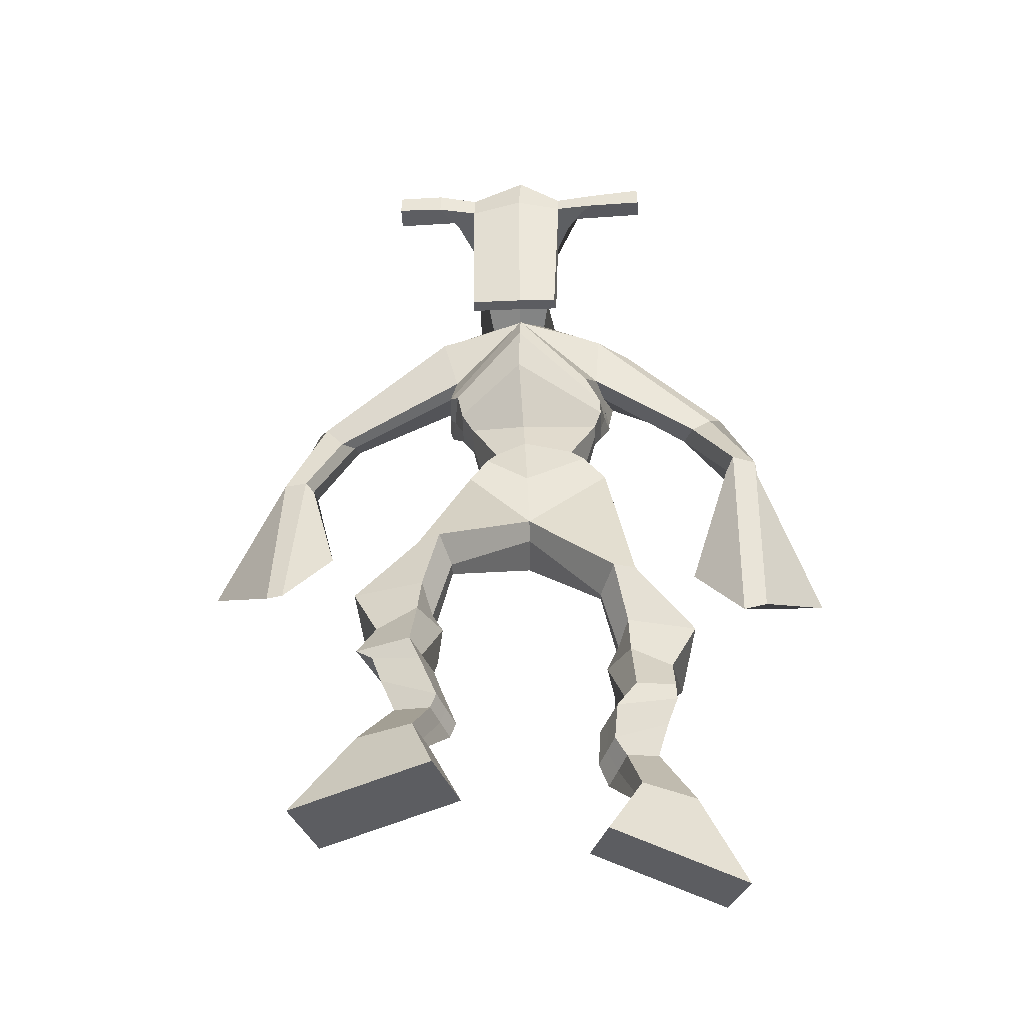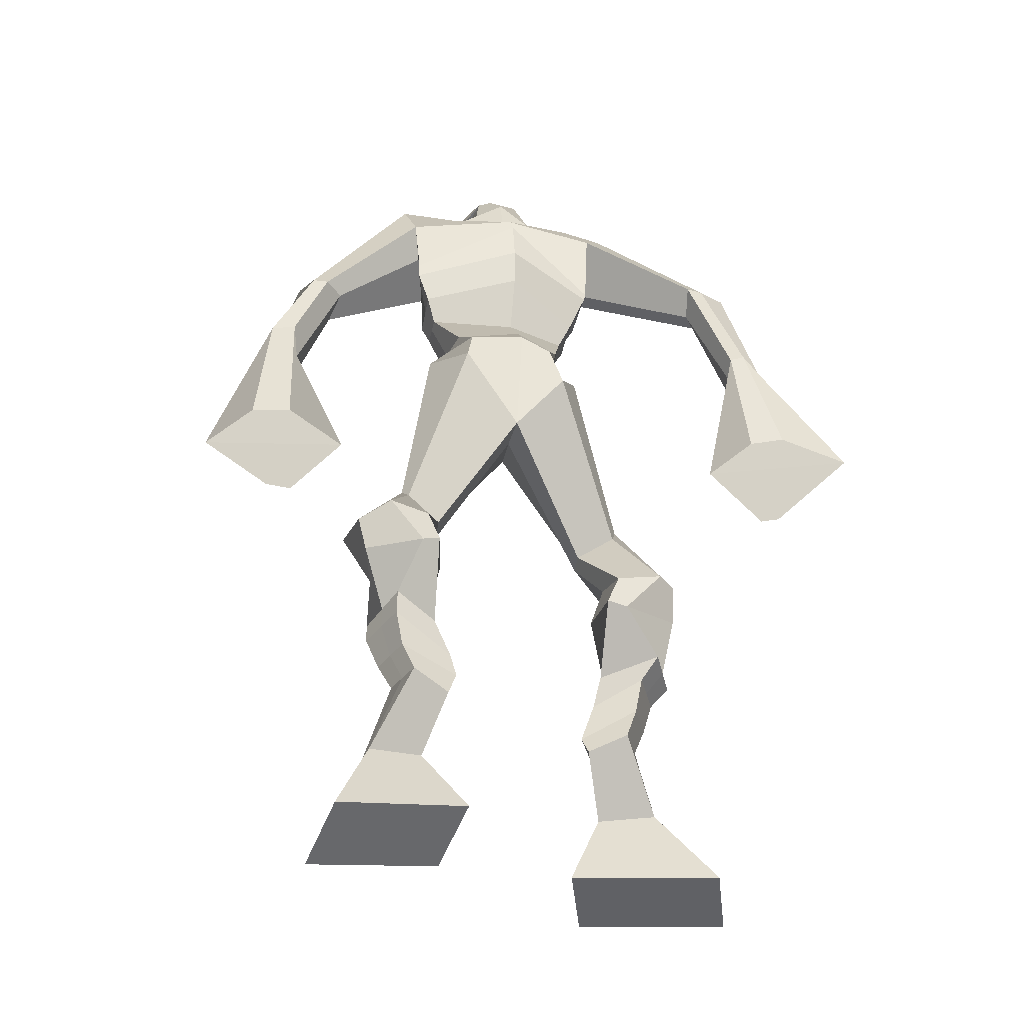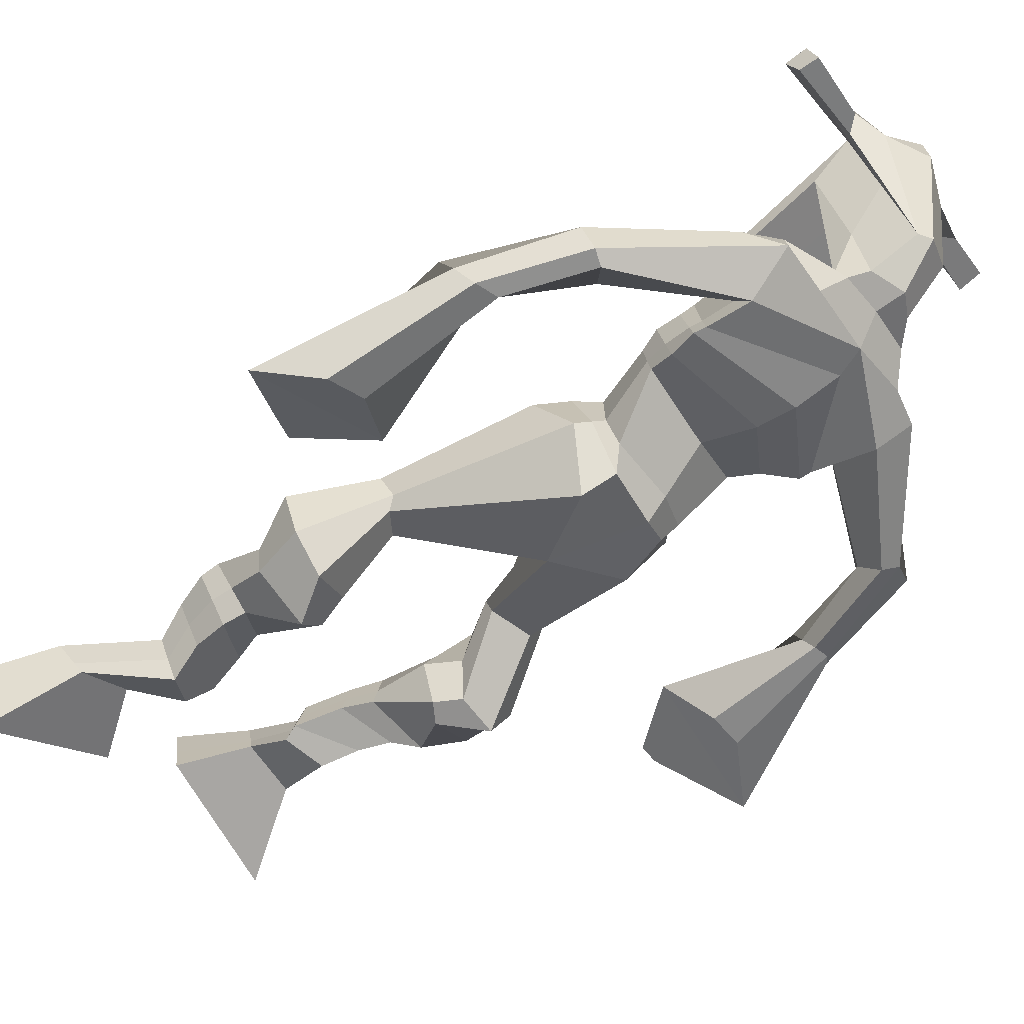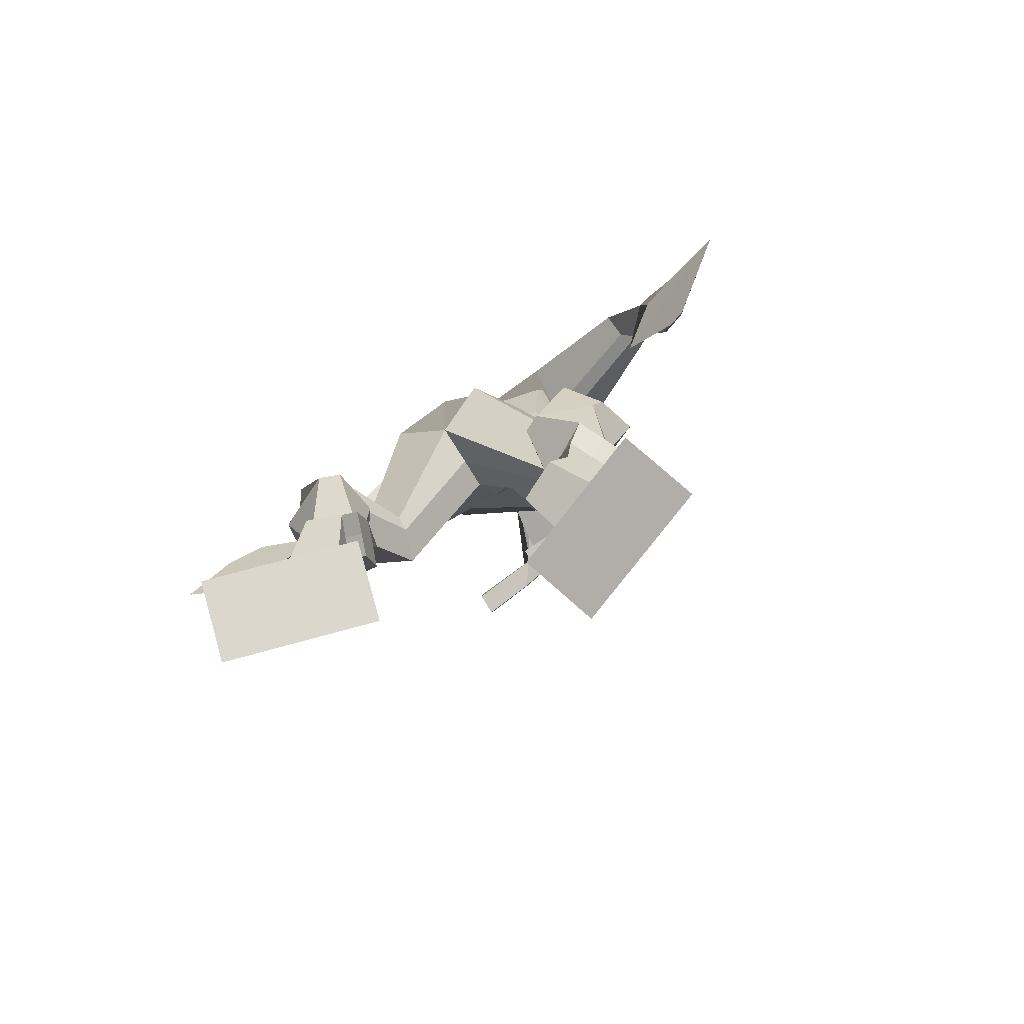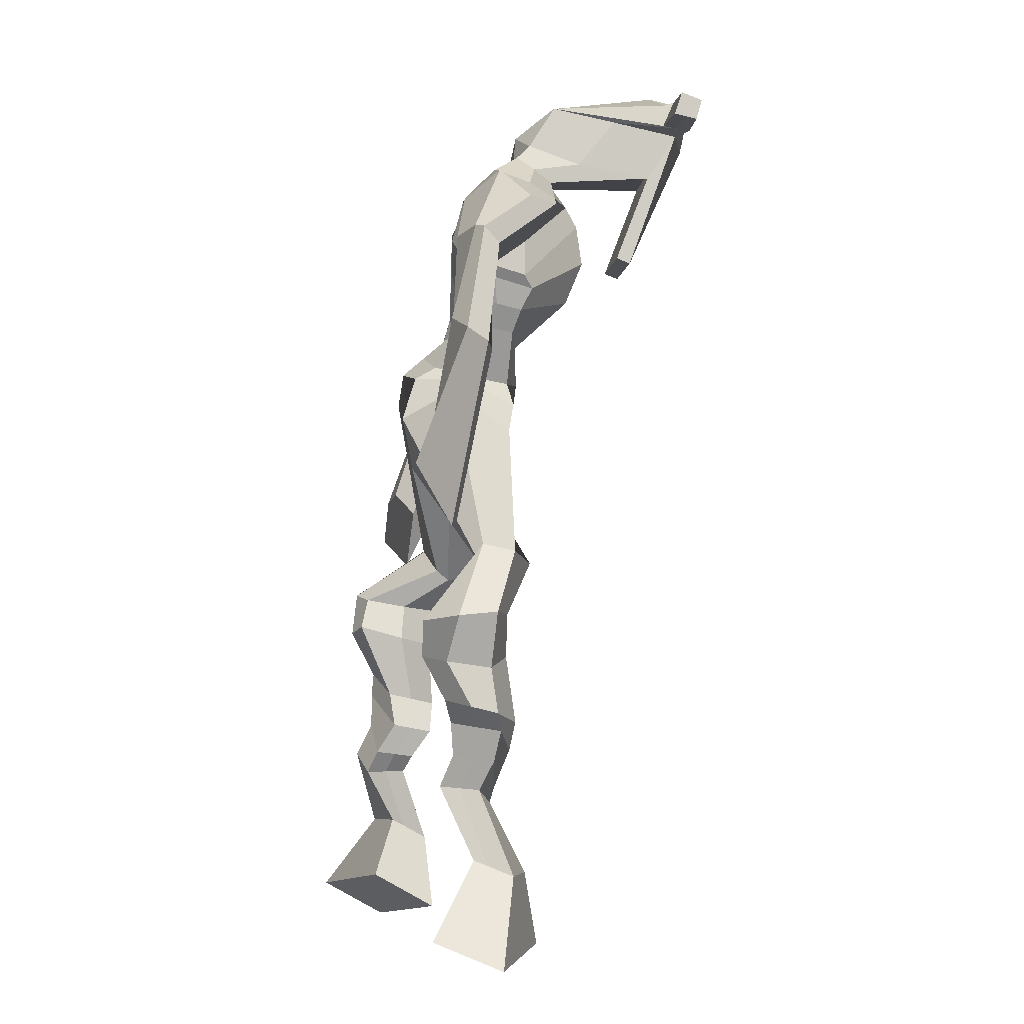
<metadata>
{"format":"obj","ext":"obj","renderer":"f3d","projection":"perspective","resolution":1024,"background":"white","views":[{"elev":-58.4,"azim":2.3,"up":"+Y"},{"elev":-28.6,"azim":168.9,"up":"+Y"},{"elev":-47.9,"azim":124.7,"up":"+Z"},{"elev":-74.9,"azim":-145.8,"up":"+Y"},{"elev":-2.6,"azim":-95.7,"up":"+Y"}]}
</metadata>
<code>
o monstruo
v 0.2408 -0.2703 -0.5849
v 0.2868 -0.3654 -0.6061
v 0.2221 -0.2921 -0.5277
v 0.254 -0.4038 -0.506
v 0.1625 -0.2666 -0.6097
v 0.08864 -0.3752 -0.6749
v 0.1437 -0.2888 -0.5522
v 0.05582 -0.4137 -0.5748
v 0.2658 -0.1835 -0.6373
v 0.2406 -0.1879 -0.5793
v 0.2121 -0.1611 -0.657
v 0.1868 -0.165 -0.5993
v 0.2744 -0.162 -0.6294
v 0.2491 -0.1661 -0.5716
v 0.1931 -0.1137 -0.6385
v 0.1668 -0.1208 -0.5789
v 0.2509 -0.1004 -0.6101
v 0.2246 -0.1075 -0.5505
v 0.184 -0.06464 -0.6422
v 0.1521 -0.07525 -0.57
v 0.2403 -0.05415 -0.6151
v 0.2084 -0.06476 -0.5429
v 0.1609 -0.02953 -0.6528
v 0.1269 -0.04771 -0.5767
v 0.2395 0.04795 -0.6708
v 0.2153 0.0331 -0.5565
v 0.2139 0.03435 -0.6836
v 0.1522 0.01866 -0.5844
v 0.223 0.08597 -0.6725
v 0.2203 0.09717 -0.554
v 0.1616 0.08859 -0.6857
v 0.1148 0.102 -0.5781
v 0.2645 0.1617 -0.5829
v 0.247 0.1754 -0.5167
v 0.214 0.1887 -0.604
v 0.2116 0.194 -0.5428
v 0.3821 0.3295 -0.6905
v 0.3853 0.3175 -0.5875
v 0.3132 0.4025 -0.7094
v 0.2906 0.385 -0.5443
v 0.523 -0.2402 -0.7138
v 0.4601 -0.3217 -0.7444
v 0.5379 -0.2711 -0.6602
v 0.4868 -0.3773 -0.6508
v 0.6001 -0.2466 -0.7406
v 0.6524 -0.3579 -0.8207
v 0.6153 -0.2787 -0.6868
v 0.6791 -0.4134 -0.7271
v 0.4931 -0.1595 -0.7559
v 0.521 -0.1613 -0.6974
v 0.5445 -0.1336 -0.7721
v 0.5684 -0.1427 -0.715
v 0.4798 -0.1262 -0.741
v 0.5045 -0.1354 -0.6837
v 0.5588 -0.08796 -0.7481
v 0.5848 -0.1002 -0.6892
v 0.4842 -0.08293 -0.7128
v 0.5101 -0.09516 -0.654
v 0.5682 -0.03798 -0.7474
v 0.6014 -0.05457 -0.6769
v 0.5089 -0.03374 -0.7194
v 0.5406 -0.05053 -0.6482
v 0.5668 -0.003843 -0.7444
v 0.6008 -0.02847 -0.6701
v 0.5111 0.0764 -0.7664
v 0.5366 0.0466 -0.6544
v 0.5372 0.06515 -0.7809
v 0.5999 0.03902 -0.6833
v 0.5266 0.1205 -0.7557
v 0.535 0.1015 -0.6389
v 0.5837 0.128 -0.772
v 0.64 0.1108 -0.6661
v 0.4945 0.1688 -0.6437
v 0.5163 0.1644 -0.5762
v 0.5433 0.2004 -0.6621
v 0.5507 0.1891 -0.5996
v 0.463 0.4354 -0.7087
v 0.5114 0.3969 -0.5565
v 0.3731 0.7894 -0.5807
v 0.3779 0.7513 -0.4445
v 0.2486 0.7379 -0.6172
v 0.2636 0.6762 -0.5222
v 0.5368 0.7306 -0.6165
v 0.5063 0.656 -0.5154
v 0.2787 0.7905 -0.5674
v 0.2778 0.7468 -0.4739
v 0.2179 0.7782 -0.5659
v 0.2431 0.7323 -0.4759
v 0.08417 0.6502 -0.6409
v 0.06037 0.6047 -0.5948
v 0.05437 0.6632 -0.6167
v 0.03345 0.6338 -0.5836
v 0.02032 0.5127 -0.6514
v 0.007538 0.477 -0.5962
v -0.000102 0.5191 -0.6544
v -0.02823 0.4838 -0.6049
v 0.002325 0.3433 -0.6754
v -0.01475 0.2189 -0.6509
v -0.04555 0.3496 -0.6874
v -0.04068 0.2222 -0.6574
v 0.4681 0.7893 -0.5665
v 0.474 0.7475 -0.4736
v 0.5484 0.7921 -0.566
v 0.5139 0.7448 -0.4876
v 0.6765 0.6074 -0.61
v 0.6675 0.5638 -0.5665
v 0.6982 0.6137 -0.6008
v 0.6995 0.591 -0.5667
v 0.7273 0.4953 -0.6395
v 0.7258 0.4414 -0.5525
v 0.7618 0.4861 -0.6423
v 0.7613 0.431 -0.558
v 0.7324 0.3055 -0.7011
v 0.7233 0.1823 -0.6812
v 0.788 0.2927 -0.7113
v 0.7592 0.1882 -0.6769
v 0.3877 0.9331 -0.305
v 0.3864 0.8967 -0.2453
v 0.3051 0.9043 -0.2948
v 0.3044 0.8828 -0.2696
v 0.4471 0.9 -0.3
v 0.4509 0.8708 -0.2678
v 0.4484 0.7953 -0.3174
v 0.3824 0.8015 -0.316
v 0.3074 0.7874 -0.3223
v 0.3281 0.8398 -0.5081
v 0.4182 0.8384 -0.5084
v 0.3774 0.8612 -0.5255
v 0.4511 0.8494 -0.2737
v 0.303 0.854 -0.2786
v 0.4057 0.9021 -0.4671
v 0.3847 0.9133 -0.4633
v 0.3819 0.8448 -0.2573
v 0.3432 0.9039 -0.4673
v 0.1764 0.8947 -0.2903
v 0.176 0.883 -0.2596
v 0.1746 0.8537 -0.2682
v 0.1749 0.8614 -0.3012
v 0.5899 0.886 -0.2899
v 0.5894 0.8711 -0.2543
v 0.5897 0.8398 -0.263
v 0.5904 0.8578 -0.2945
v 0.2919 0.5474 -0.5874
v 0.3761 0.5593 -0.6084
v 0.4993 0.5652 -0.5908
v 0.5003 0.5548 -0.5488
v 0.3789 0.5228 -0.5269
v 0.2925 0.5375 -0.5391
v 0.2734 0.5853 -0.5873
v 0.5112 0.5832 -0.5374
v 0.2741 0.5708 -0.5272
v 0.3732 0.6378 -0.6279
v 0.5114 0.602 -0.6004
v 0.3746 0.596 -0.4454
v 0.5078 0.8446 -0.2676
v 0.5075 0.8695 -0.2606
v 0.4936 0.883 -0.2929
v 0.4753 0.8642 -0.301
v 0.2457 0.8947 -0.2911
v 0.2452 0.8819 -0.2577
v 0.2436 0.8501 -0.267
v 0.2826 0.8664 -0.3009
v 0.3797 0.6492 -0.3514
v 0.3748 0.6571 -0.372
v 0.3003 0.6583 -0.3727
v 0.4409 0.6549 -0.3718
v 0.438 0.6469 -0.3514
v 0.3016 0.6501 -0.3522
v 0.3751 0.7909 -0.4741
v 0.3059 0.8158 -0.5304
v 0.4188 0.7886 -0.4739
v 0.3293 0.782 -0.474
v 0.4422 0.8161 -0.5319
v 0.3751 0.8188 -0.5298
v 0.2526 0.6301 -0.6068
v 0.5105 0.6172 -0.5321
v 0.2669 0.6035 -0.5107
v 0.373 0.6933 -0.628
v 0.5277 0.6432 -0.6053
v 0.3769 0.6601 -0.4185
v 0.2487 0.6446 -0.5999
v 0.4878 0.6262 -0.4945
v 0.2535 0.6222 -0.5234
v 0.3726 0.7573 -0.6101
v 0.5277 0.6613 -0.607
v 0.3785 0.72 -0.4273
v 0.3766 0.5038 -0.6742
v 0.4694 0.4967 -0.6571
v 0.381 0.4622 -0.5247
v 0.3133 0.4834 -0.6576
v 0.4579 0.4687 -0.5476
v 0.333 0.4606 -0.5436
v 0.07338 -0.3931 -0.6284
v 0.2346 -0.2773 -0.566
v 0.1563 -0.274 -0.5907
v 0.2715 -0.3832 -0.5596
v 0.253 -0.1855 -0.6082
v 0.1992 -0.163 -0.628
v 0.2617 -0.164 -0.6004
v 0.1799 -0.1173 -0.6087
v 0.2378 -0.1039 -0.5803
v 0.1681 -0.06995 -0.6061
v 0.2243 -0.05946 -0.579
v 0.1439 -0.03862 -0.6148
v 0.2509 0.03953 -0.6043
v 0.1359 0.02879 -0.652
v 0.2335 0.09123 -0.6121
v 0.1276 0.09668 -0.6342
v 0.2646 0.1515 -0.5586
v 0.2071 0.2045 -0.5922
v 0.3841 0.3257 -0.6308
v 0.2778 0.4435 -0.6331
v 0.6648 -0.3837 -0.7772
v 0.528 -0.2501 -0.6961
v 0.6051 -0.2573 -0.7228
v 0.4725 -0.3475 -0.7009
v 0.5075 -0.1601 -0.7265
v 0.557 -0.1382 -0.7433
v 0.4924 -0.1307 -0.7123
v 0.5718 -0.09408 -0.7186
v 0.4971 -0.08904 -0.6834
v 0.5848 -0.04628 -0.7122
v 0.5247 -0.04214 -0.6838
v 0.5838 -0.01616 -0.7073
v 0.5002 0.05849 -0.7012
v 0.6159 0.05818 -0.7494
v 0.5197 0.1096 -0.6959
v 0.6244 0.1194 -0.7222
v 0.4943 0.153 -0.6251
v 0.5517 0.2122 -0.6463
v 0.5105 0.4573 -0.632
v 0.2526 0.6748 -0.5523
v 0.5202 0.6984 -0.5747
v 0.2244 0.7608 -0.5187
v 0.1918 0.7347 -0.5207
v 0.08022 0.6154 -0.61
v 0.0179 0.6555 -0.6065
v 0.0173 0.4935 -0.6235
v -0.03024 0.5031 -0.6346
v 0.06175 0.3018 -0.6401
v -0.1355 0.3031 -0.713
v 0.5272 0.7784 -0.5202
v 0.5665 0.7407 -0.5188
v 0.6546 0.5875 -0.6036
v 0.7176 0.6074 -0.5759
v 0.7181 0.4698 -0.5949
v 0.7688 0.4588 -0.6001
v 0.6498 0.2695 -0.674
v 0.8536 0.2269 -0.7153
v 0.3873 0.925 -0.2696
v 0.3047 0.8935 -0.2822
v 0.449 0.8854 -0.2839
v 0.4228 0.8224 -0.4254
v 0.3289 0.8119 -0.4298
v 0.4296 0.8757 -0.3704
v 0.3219 0.879 -0.373
v 0.1762 0.8889 -0.275
v 0.1747 0.8575 -0.2847
v 0.5897 0.8785 -0.2721
v 0.59 0.8488 -0.2787
v 0.4997 0.5605 -0.5723
v 0.2919 0.5456 -0.5782
v 0.5112 0.5941 -0.5746
v 0.2737 0.58 -0.5654
v 0.4916 0.8544 -0.2843
v 0.5005 0.8763 -0.2768
v 0.2631 0.8582 -0.2839
v 0.2454 0.8883 -0.2744
v 0.3068 0.7981 -0.5026
v 0.4411 0.8016 -0.5039
v 0.5196 0.6339 -0.5793
v 0.2592 0.6188 -0.5682
v 0.5233 0.6539 -0.5846
v 0.2506 0.6366 -0.5712
v 0.3124 0.4699 -0.6051
v 0.4733 0.4809 -0.6063
v 0.3766 0.477 -0.7052
v 0.4525 0.4802 -0.6871
v 0.3836 0.3839 -0.5455
v 0.3294 0.4669 -0.6886
v 0.4775 0.434 -0.5407
v 0.3184 0.4265 -0.5348
v 0.4895 0.4703 -0.6172
v 0.2963 0.4647 -0.6144
f 1 5 11 9
f 4 3 7 8
f 193 195 5 6
f 193 196 4 8
f 196 194 3 4
f 6 5 1 2
f 198 12 16 200
f 7 3 10 12
f 195 7 12 198
f 194 1 9 197
f 200 16 20 202
f 12 10 14 16
f 9 11 15 13
f 197 9 13 199
f 20 18 22 24
f 16 14 18 20
f 13 15 19 17
f 199 13 17 201
f 21 23 27 25
f 17 19 23 21
f 201 17 21 203
f 202 20 24 204
f 206 28 32 208
f 203 21 25 205
f 204 24 28 206
f 24 22 26 28
f 29 31 35 33
f 28 26 30 32
f 25 27 31 29
f 205 25 29 207
f 209 33 37 211
f 207 29 33 209
f 208 32 36 210
f 32 30 34 36
f 185 184 79 83
f 210 36 40 212
f 36 34 38 40
f 33 35 39 37
f 41 49 51 45
f 44 48 47 43
f 213 46 45 215
f 213 48 44 216
f 216 44 43 214
f 46 42 41 45
f 218 220 56 52
f 47 52 50 43
f 215 218 52 47
f 214 217 49 41
f 220 222 60 56
f 52 56 54 50
f 49 53 55 51
f 217 219 53 49
f 60 64 62 58
f 56 60 58 54
f 53 57 59 55
f 219 221 57 53
f 61 65 67 63
f 57 61 63 59
f 221 223 61 57
f 222 224 64 60
f 226 228 72 68
f 223 225 65 61
f 224 226 68 64
f 64 68 66 62
f 69 73 75 71
f 68 72 70 66
f 65 69 71 67
f 225 227 69 65
f 229 211 37 73
f 227 229 73 69
f 228 230 76 72
f 72 76 74 70
f 184 181 81 79
f 230 231 78 76
f 76 78 38 74
f 73 37 77 75
f 268 159 135 257
f 133 129 122 118
f 186 182 84 80
f 274 183 82 232
f 273 185 83 233
f 183 186 80 82
f 234 235 88 86
f 82 88 92 90
f 82 80 86 88
f 79 81 87 85
f 90 92 96 94
f 235 87 91 237
f 232 82 90 236
f 87 81 89 91
f 95 93 97 99
f 236 90 94 238
f 91 89 93 95
f 237 91 95 239
f 240 98 100 241
f 239 95 99 241
f 94 96 100 98
f 238 94 98 240
f 242 102 104 243
f 83 79 101 103
f 80 84 104 102
f 104 84 106 108
f 108 106 110 112
f 83 103 107 105
f 233 83 105 244
f 243 104 108 245
f 109 111 115 113
f 245 108 112 247
f 105 107 111 109
f 244 105 109 246
f 248 113 115 249
f 246 109 113 248
f 112 110 114 116
f 247 112 116 249
f 250 117 119 251
f 250 118 122 252
f 156 155 141 140
f 131 132 117 121
f 132 134 119 117
f 130 133 118 120
f 172 169 124 125
f 174 170 126 128
f 173 174 128 127
f 270 173 127 253
f 169 171 123 124
f 269 172 125 254
f 129 133 163 167
f 128 126 134 132
f 127 128 132 131
f 253 127 131 255
f 130 125 165 168
f 254 125 130 256
f 258 137 136 257
f 161 160 136 137
f 267 161 137 258
f 159 162 138 135
f 260 142 139 259
f 158 157 139 142
f 266 156 140 259
f 265 158 142 260
f 192 189 147 148
f 276 188 145 261
f 275 192 148 262
f 189 191 146 147
f 187 190 143 144
f 188 187 144 145
f 148 147 154 151
f 261 145 153 263
f 262 148 151 264
f 147 146 150 154
f 144 143 149 152
f 145 144 152 153
f 255 131 158 265
f 252 122 156 266
f 131 121 157 158
f 122 129 155 156
f 119 134 162 159
f 256 130 161 267
f 130 120 160 161
f 251 119 159 268
f 165 164 163 168
f 164 166 167 163
f 133 130 168 163
f 123 129 167 166
f 124 123 166 164
f 125 124 164 165
f 234 86 172 269
f 80 102 171 169
f 242 101 173 270
f 101 79 174 173
f 79 85 170 174
f 86 80 169 172
f 151 154 180 177
f 263 153 179 271
f 264 151 177 272
f 154 150 176 180
f 152 149 175 178
f 153 152 178 179
f 177 180 186 183
f 271 179 185 273
f 272 177 183 274
f 180 176 182 186
f 178 175 181 184
f 179 178 184 185
f 278 277 187 188
f 277 280 190 187
f 279 281 191 189
f 284 282 192 275
f 283 278 188 276
f 282 279 189 192
f 281 283 276 191
f 280 284 275 190
f 175 272 274 181
f 176 271 273 182
f 149 264 272 175
f 150 263 271 176
f 102 242 270 171
f 85 234 269 170
f 120 251 268 160
f 134 256 267 162
f 121 252 266 157
f 129 255 265 155
f 143 262 264 149
f 146 261 263 150
f 190 275 262 143
f 191 276 261 146
f 155 265 260 141
f 157 266 259 139
f 141 260 259 140
f 162 267 258 138
f 138 258 257 135
f 126 254 256 134
f 123 253 255 129
f 170 269 254 126
f 171 270 253 123
f 117 250 252 121
f 118 250 251 120
f 111 247 249 115
f 110 246 248 114
f 114 248 249 116
f 106 244 246 110
f 107 245 247 111
f 103 243 245 107
f 84 233 244 106
f 101 242 243 103
f 93 238 240 97
f 96 239 241 100
f 97 240 241 99
f 92 237 239 96
f 89 236 238 93
f 81 232 236 89
f 88 235 237 92
f 85 87 235 234
f 182 273 233 84
f 181 274 232 81
f 160 268 257 136
f 75 77 231 230
f 71 75 230 228
f 70 74 229 227
f 74 38 211 229
f 66 70 227 225
f 63 67 226 224
f 62 66 225 223
f 67 71 228 226
f 59 63 224 222
f 58 62 223 221
f 54 58 221 219
f 50 54 219 217
f 55 59 222 220
f 43 50 217 214
f 45 51 218 215
f 51 55 220 218
f 42 216 214 41
f 46 213 216 42
f 48 213 215 47
f 35 210 212 39
f 31 208 210 35
f 30 207 209 34
f 34 209 211 38
f 26 205 207 30
f 23 204 206 27
f 22 203 205 26
f 27 206 208 31
f 19 202 204 23
f 18 201 203 22
f 14 199 201 18
f 10 197 199 14
f 15 200 202 19
f 3 194 197 10
f 5 195 198 11
f 11 198 200 15
f 2 1 194 196
f 6 2 196 193
f 8 7 195 193
f 39 212 284 280
f 78 231 283 281
f 40 38 279 282
f 231 77 278 283
f 212 40 282 284
f 38 78 281 279
f 37 39 280 277
f 77 37 277 278

</code>
